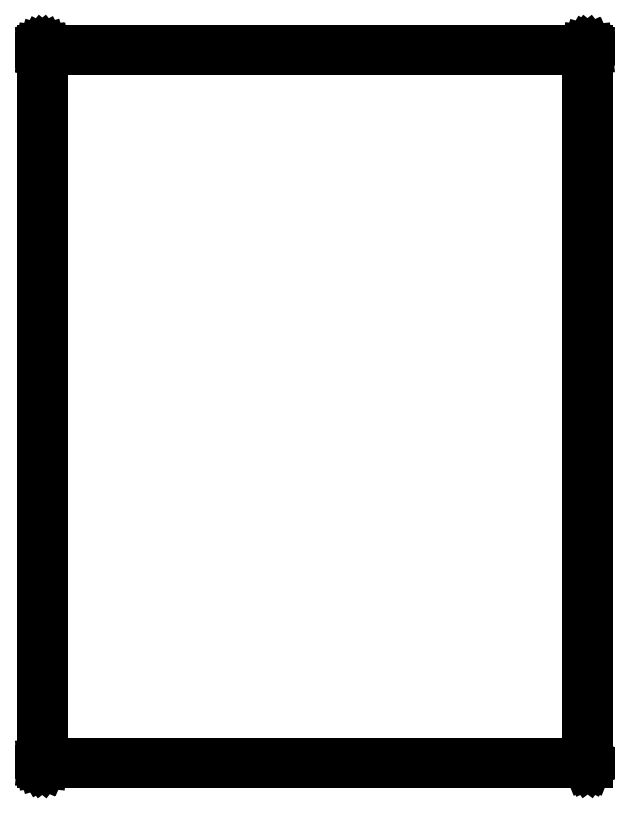
<metadata>
{"format":"dxf","ext":"dxf","renderer":"ezdxf+matplotlib","layout":"modelspace","background":"white","min_lineweight":24,"dpi":150}
</metadata>
<code>
0
SECTION
2
ENTITIES
0
LINE
8
BLACK
10
115.4
20
-16.66
11
115.4
21
-16.66
0
LINE
8
BLACK
10
115.4
20
-16.66
11
115.4
21
-16.66
0
LINE
8
BLACK
10
115.4
20
-16.66
11
115.4
21
-16.66
0
LINE
8
BLACK
10
115.4
20
-16.66
11
115.4
21
-16.66
0
LINE
8
BLACK
10
115.4
20
-16.66
11
115.4
21
-16.66
0
LINE
8
BLACK
10
115.4
20
-16.66
11
115.4
21
-16.67
0
LINE
8
BLACK
10
115.4
20
-16.67
11
115.4
21
-16.67
0
LINE
8
BLACK
10
115.4
20
-16.67
11
115.4
21
-16.68
0
LINE
8
BLACK
10
115.4
20
-16.68
11
115.4
21
-16.68
0
LINE
8
BLACK
10
115.4
20
-16.68
11
115.4
21
-16.68
0
LINE
8
BLACK
10
115.4
20
-16.68
11
115.4
21
-142.2
0
LINE
8
BLACK
10
115.4
20
-142.2
11
115.4
21
-142.2
0
LINE
8
BLACK
10
115.4
20
-142.2
11
115.4
21
-142.2
0
LINE
8
BLACK
10
115.4
20
-142.2
11
115.4
21
-142.2
0
LINE
8
BLACK
10
115.4
20
-142.2
11
115.4
21
-142.2
0
LINE
8
BLACK
10
115.4
20
-142.2
11
115.4
21
-142.2
0
LINE
8
BLACK
10
115.4
20
-142.2
11
115.4
21
-142.3
0
LINE
8
BLACK
10
115.4
20
-142.3
11
115.4
21
-142.3
0
LINE
8
BLACK
10
115.4
20
-142.3
11
115.4
21
-142.3
0
LINE
8
BLACK
10
115.4
20
-142.3
11
115.4
21
-142.3
0
LINE
8
BLACK
10
115.4
20
-142.3
11
115.4
21
-142.3
0
LINE
8
BLACK
10
115.4
20
-142.3
11
115.4
21
-142.3
0
LINE
8
BLACK
10
115.4
20
-142.3
11
115.4
21
-142.3
0
LINE
8
BLACK
10
115.4
20
-142.3
11
19.43
21
-142.3
0
LINE
8
BLACK
10
19.43
20
-142.3
11
19.43
21
-142.3
0
LINE
8
BLACK
10
19.43
20
-142.3
11
19.43
21
-142.3
0
LINE
8
BLACK
10
19.43
20
-142.3
11
19.42
21
-142.3
0
LINE
8
BLACK
10
19.42
20
-142.3
11
19.42
21
-142.3
0
LINE
8
BLACK
10
19.42
20
-142.3
11
19.41
21
-142.3
0
LINE
8
BLACK
10
19.41
20
-142.3
11
19.41
21
-142.3
0
LINE
8
BLACK
10
19.41
20
-142.3
11
19.41
21
-142.2
0
LINE
8
BLACK
10
19.41
20
-142.2
11
19.41
21
-142.2
0
LINE
8
BLACK
10
19.41
20
-142.2
11
19.4
21
-142.2
0
LINE
8
BLACK
10
19.4
20
-142.2
11
19.41
21
-142.2
0
LINE
8
BLACK
10
19.41
20
-142.2
11
19.41
21
-16.68
0
LINE
8
BLACK
10
19.41
20
-16.68
11
19.4
21
-16.68
0
LINE
8
BLACK
10
19.4
20
-16.68
11
19.41
21
-16.68
0
LINE
8
BLACK
10
19.41
20
-16.68
11
19.41
21
-16.67
0
LINE
8
BLACK
10
19.41
20
-16.67
11
19.41
21
-16.67
0
LINE
8
BLACK
10
19.41
20
-16.67
11
19.41
21
-16.66
0
LINE
8
BLACK
10
19.41
20
-16.66
11
19.42
21
-16.66
0
LINE
8
BLACK
10
19.42
20
-16.66
11
19.42
21
-16.66
0
LINE
8
BLACK
10
19.42
20
-16.66
11
19.43
21
-16.66
0
LINE
8
BLACK
10
19.43
20
-16.66
11
19.43
21
-16.66
0
LINE
8
BLACK
10
19.43
20
-16.66
11
19.43
21
-16.66
0
LINE
8
BLACK
10
19.43
20
-16.66
11
19.43
21
-16.65
0
LINE
8
BLACK
10
19.43
20
-16.65
11
19.43
21
-16.66
0
LINE
8
BLACK
10
19.43
20
-16.66
11
115.4
21
-16.66
0
LINE
8
BLACK
10
115.4
20
-16.66
11
115.4
21
-16.65
0
LINE
8
BLACK
10
115.4
20
-16.65
11
115.4
21
-16.66
0
LINE
8
BLACK
10
19.45
20
-16.7
11
19.45
21
-142.2
0
LINE
8
BLACK
10
19.45
20
-142.2
11
115.4
21
-142.2
0
LINE
8
BLACK
10
115.4
20
-142.2
11
115.4
21
-16.7
0
LINE
8
BLACK
10
115.4
20
-16.7
11
19.45
21
-16.7
0
ENDSEC
0
EOF

</code>
